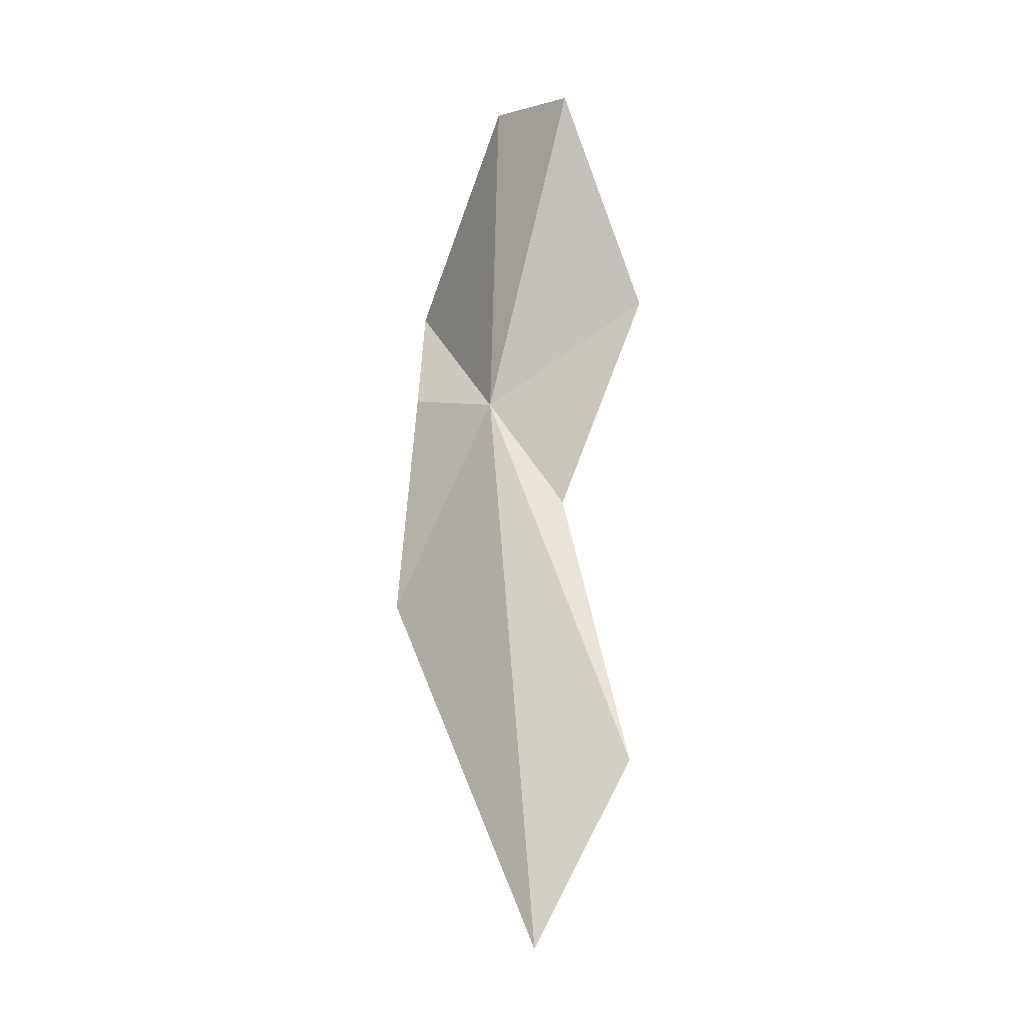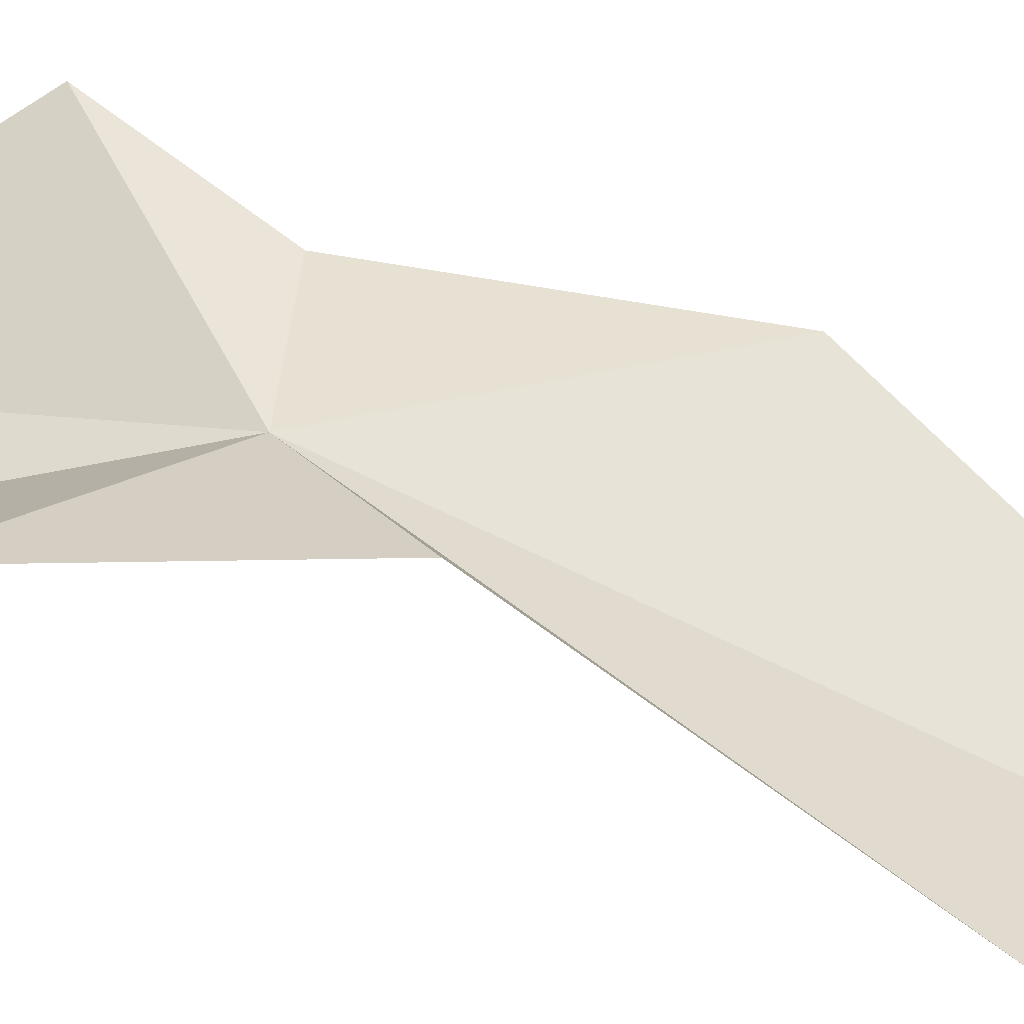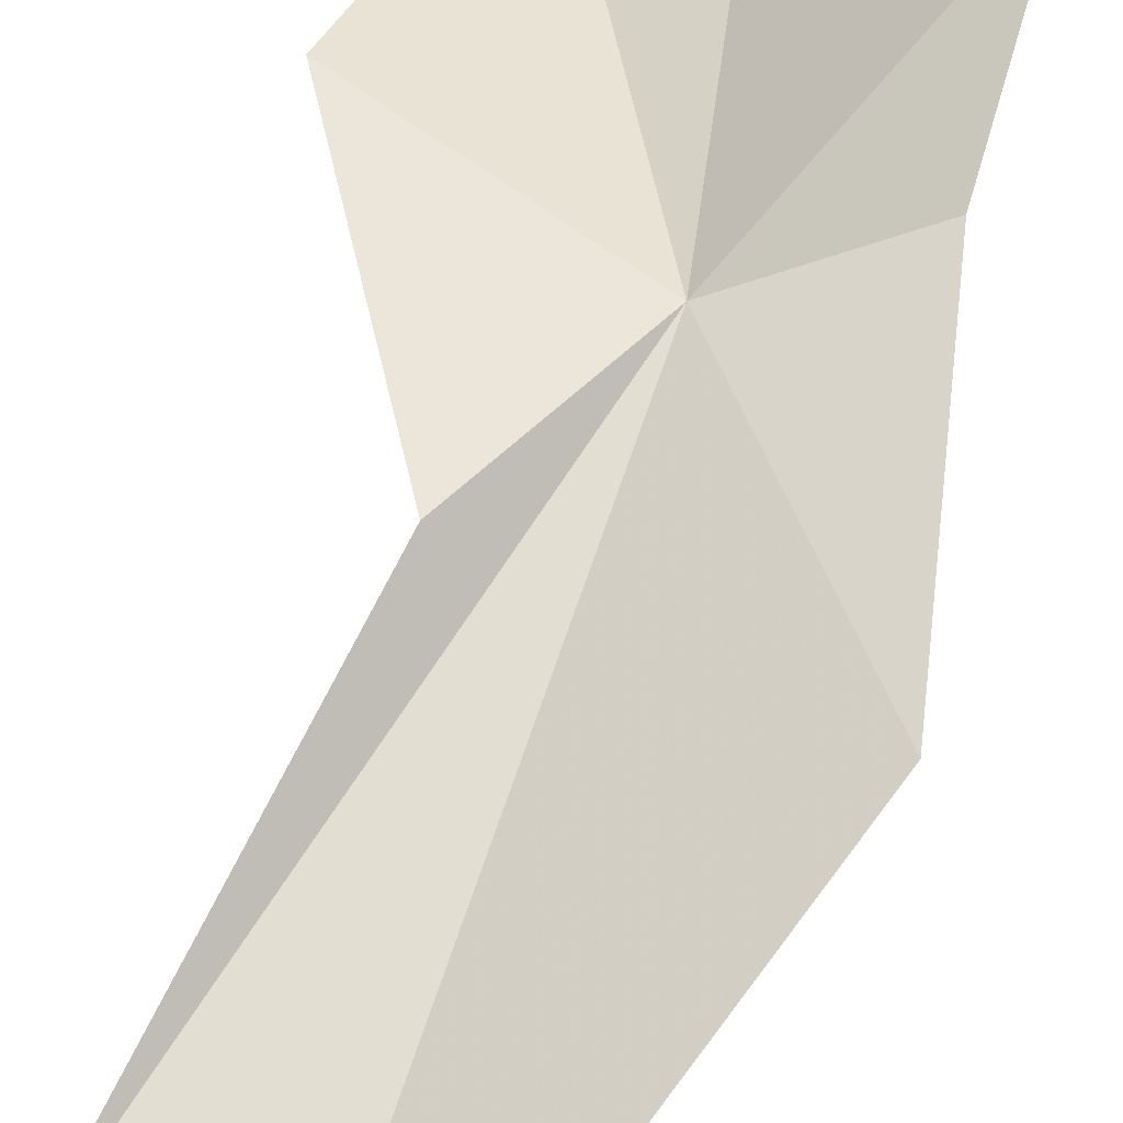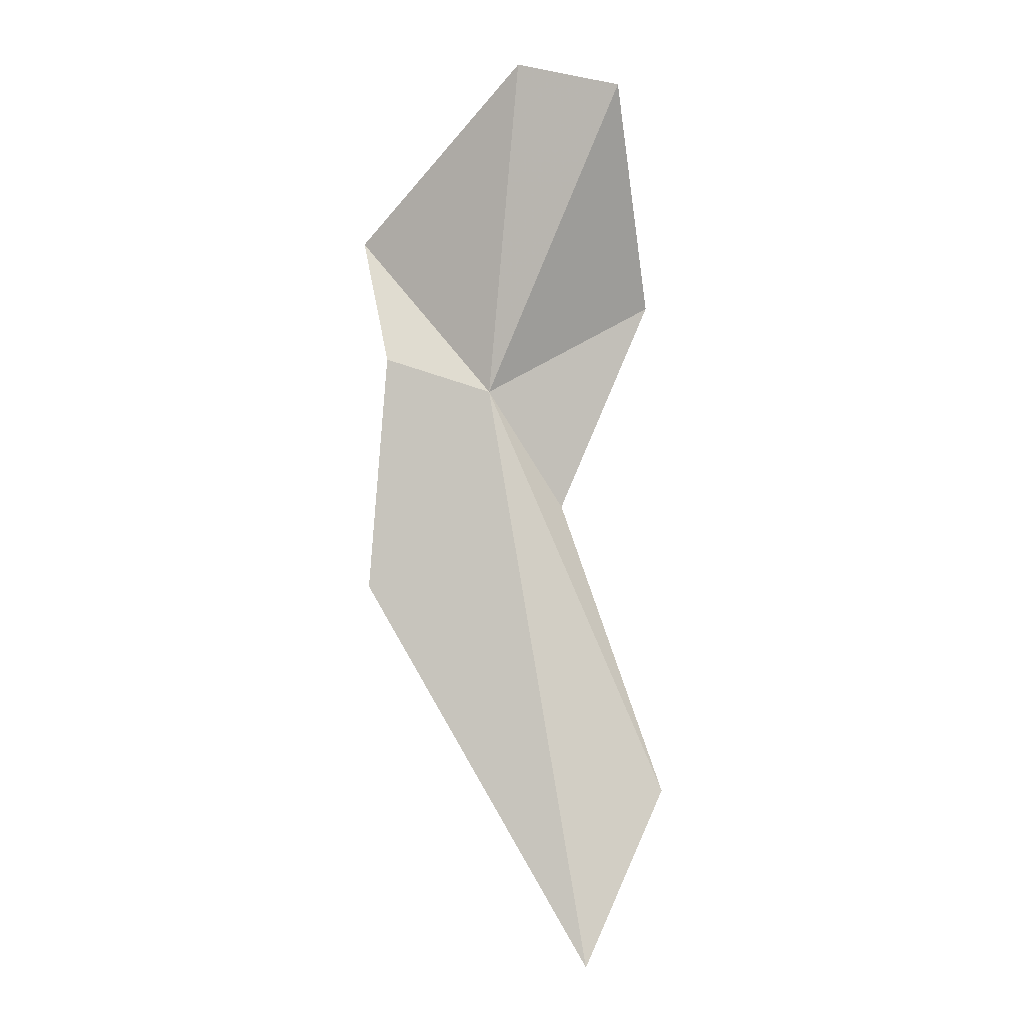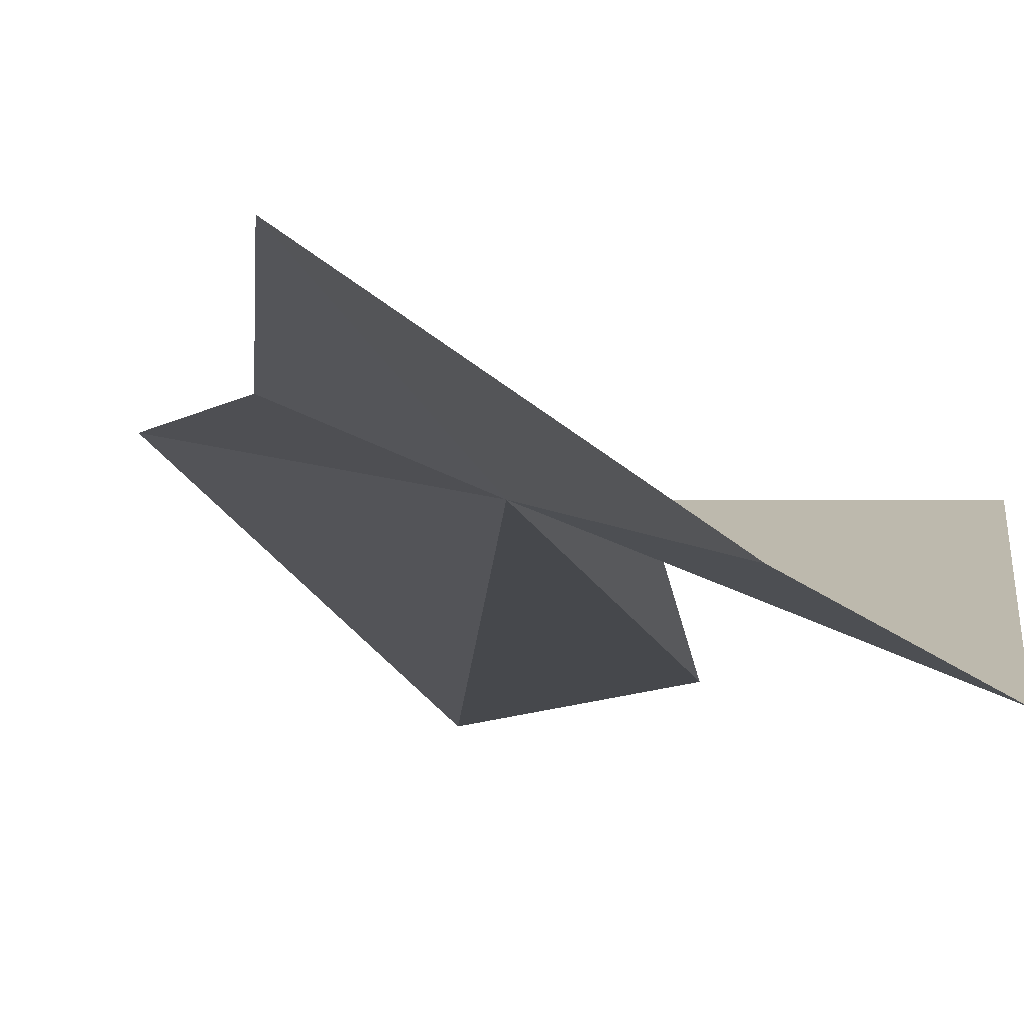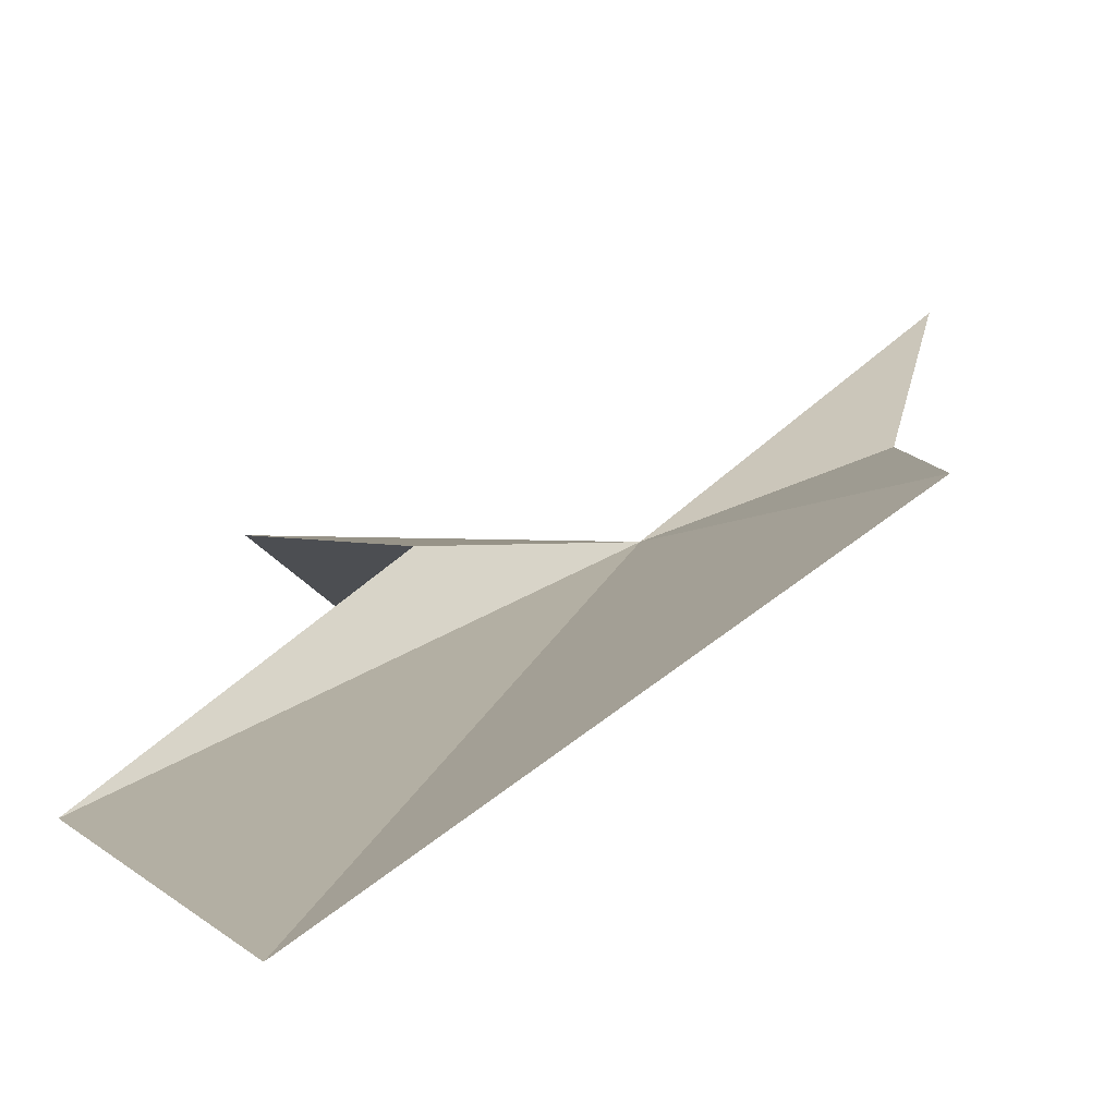
<metadata>
{"format":"obj","ext":"obj","renderer":"f3d","projection":"perspective","resolution":1024,"background":"white","views":[{"elev":-20.0,"azim":20.4,"up":"+Z"},{"elev":27.2,"azim":115.2,"up":"+Y"},{"elev":58.4,"azim":-169.0,"up":"+Y"},{"elev":0.5,"azim":-14.0,"up":"+Z"},{"elev":-2.5,"azim":-10.2,"up":"+Y"},{"elev":3.4,"azim":-176.3,"up":"+Y"}]}
</metadata>
<code>
v -163.1 -142.9 254.9
v -123.3 -170.5 361.7
v -104.2 -143.9 286.1
v -155.4 -155 370.4
v -135.6 -141.2 213.4
v -105.4 -165.8 112.3
v -135.6 -173.3 52.86
v -203.3 -111.9 310.8
v -198.1 -130.1 266.9
v -204.9 -130.3 184.6
f 1 3 2
f 1 2 4
f 1 5 3
f 1 6 5
f 1 7 6
f 1 4 8
f 1 8 9
f 1 9 10
f 1 10 7

</code>
